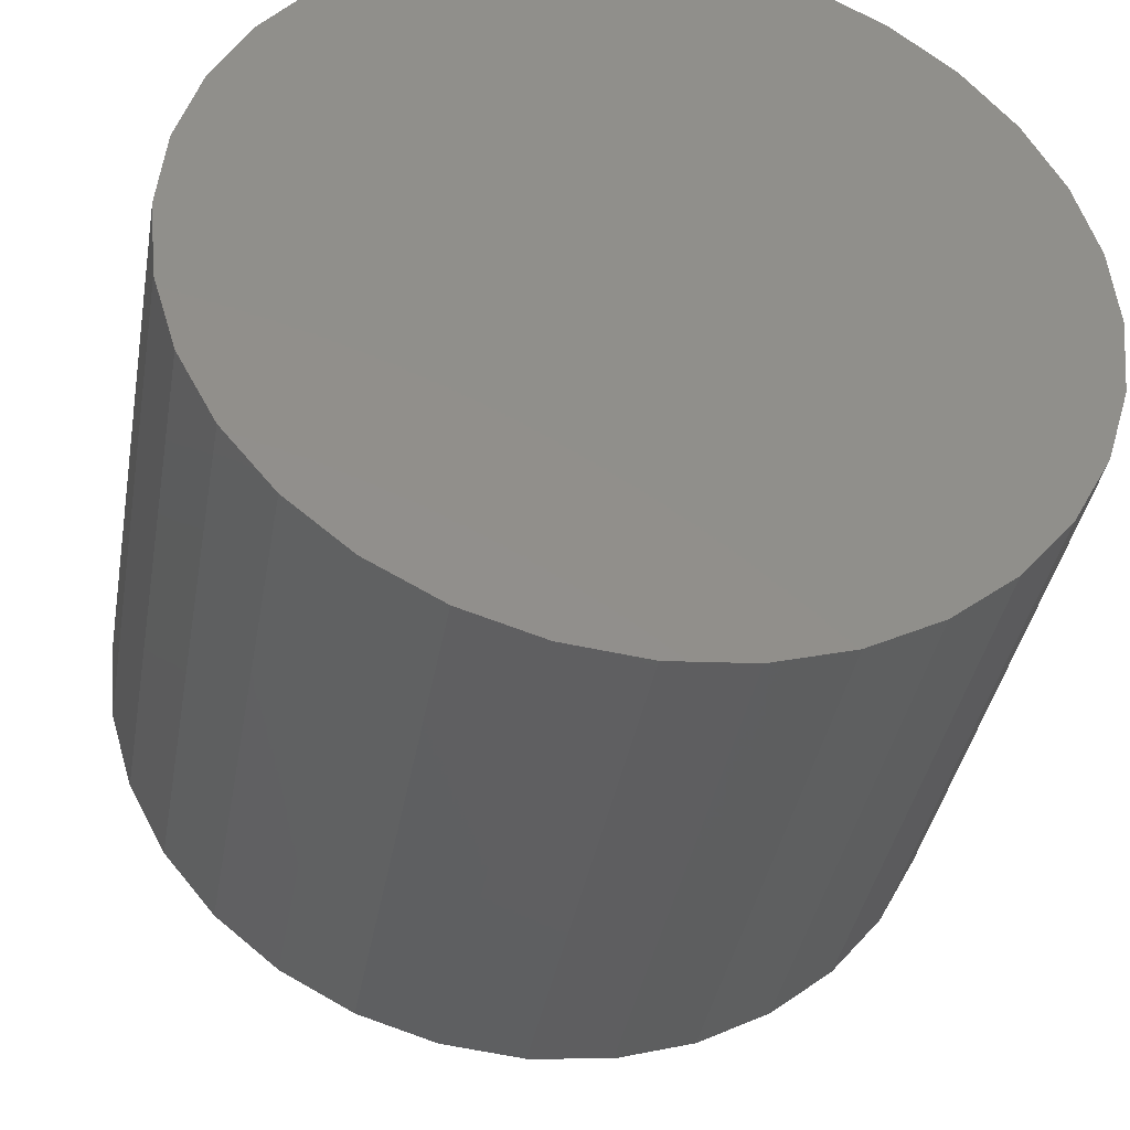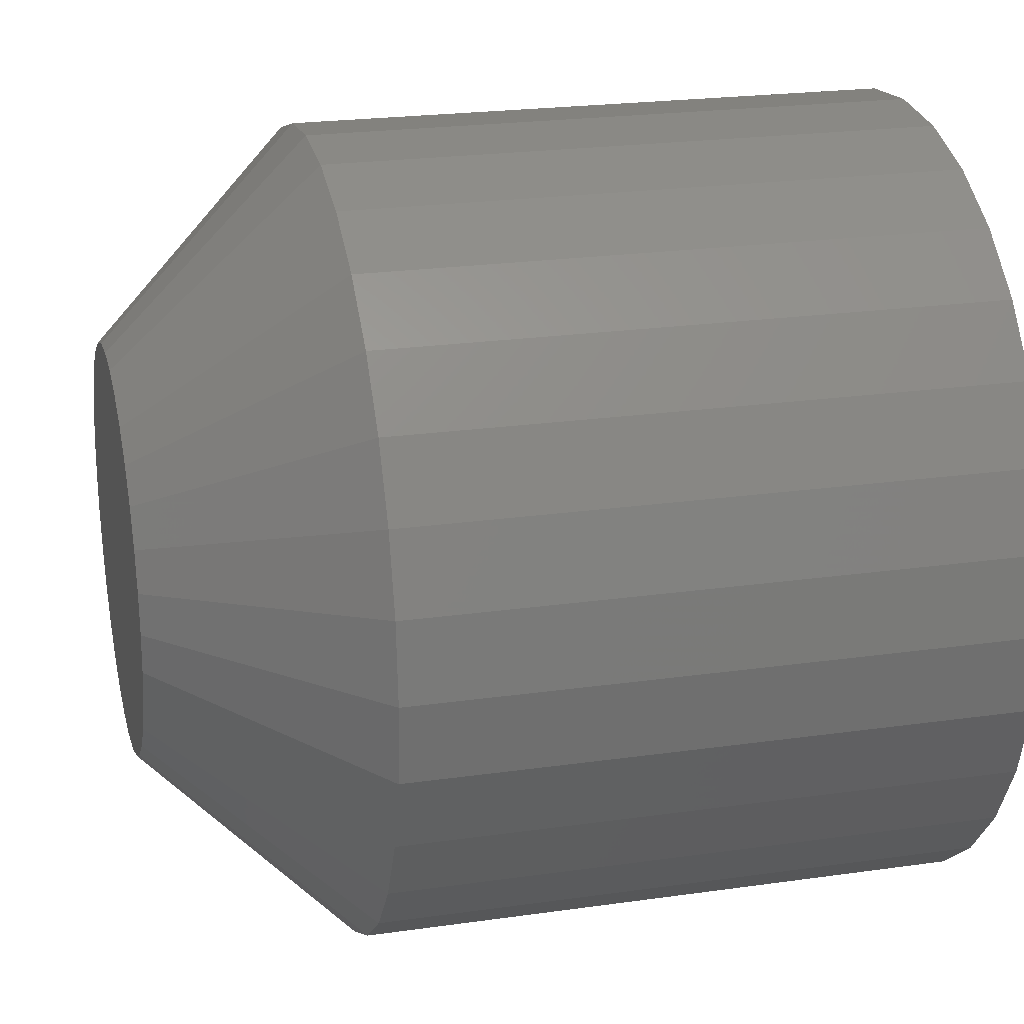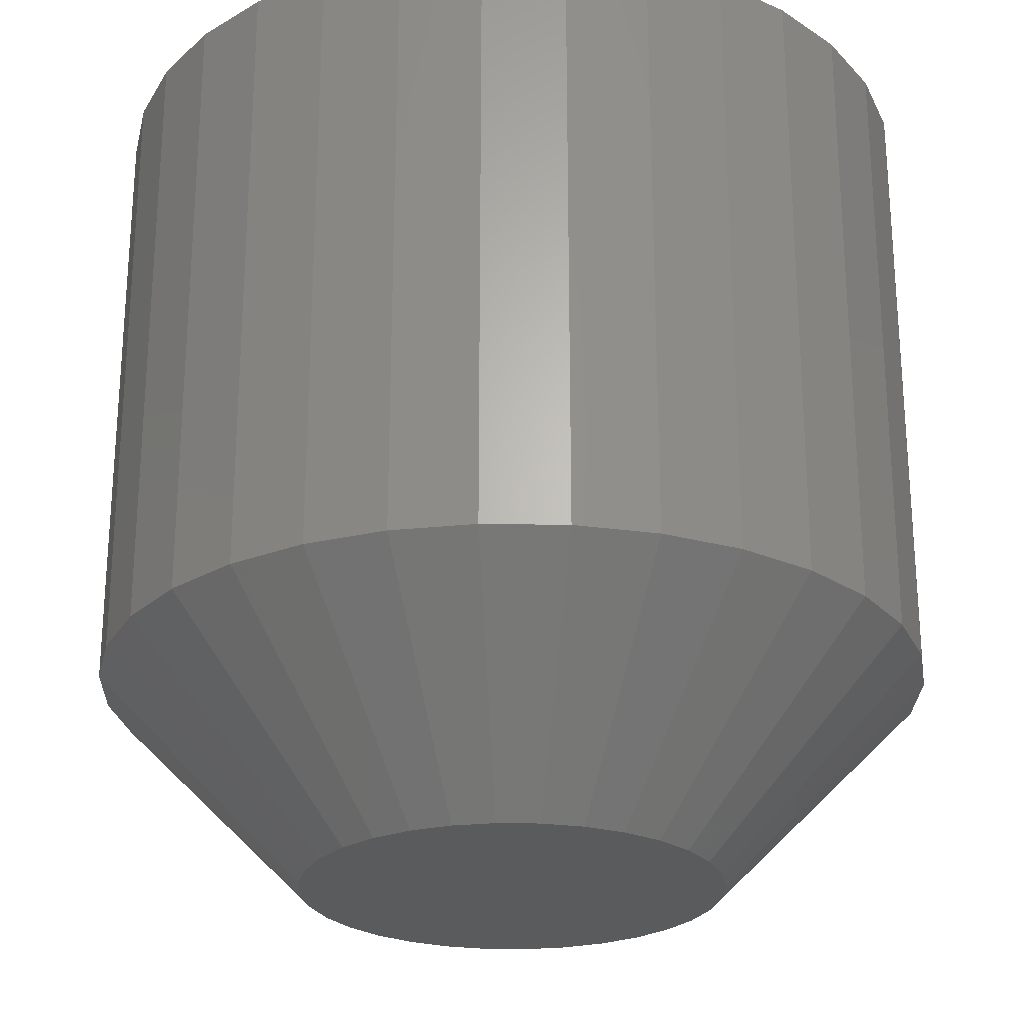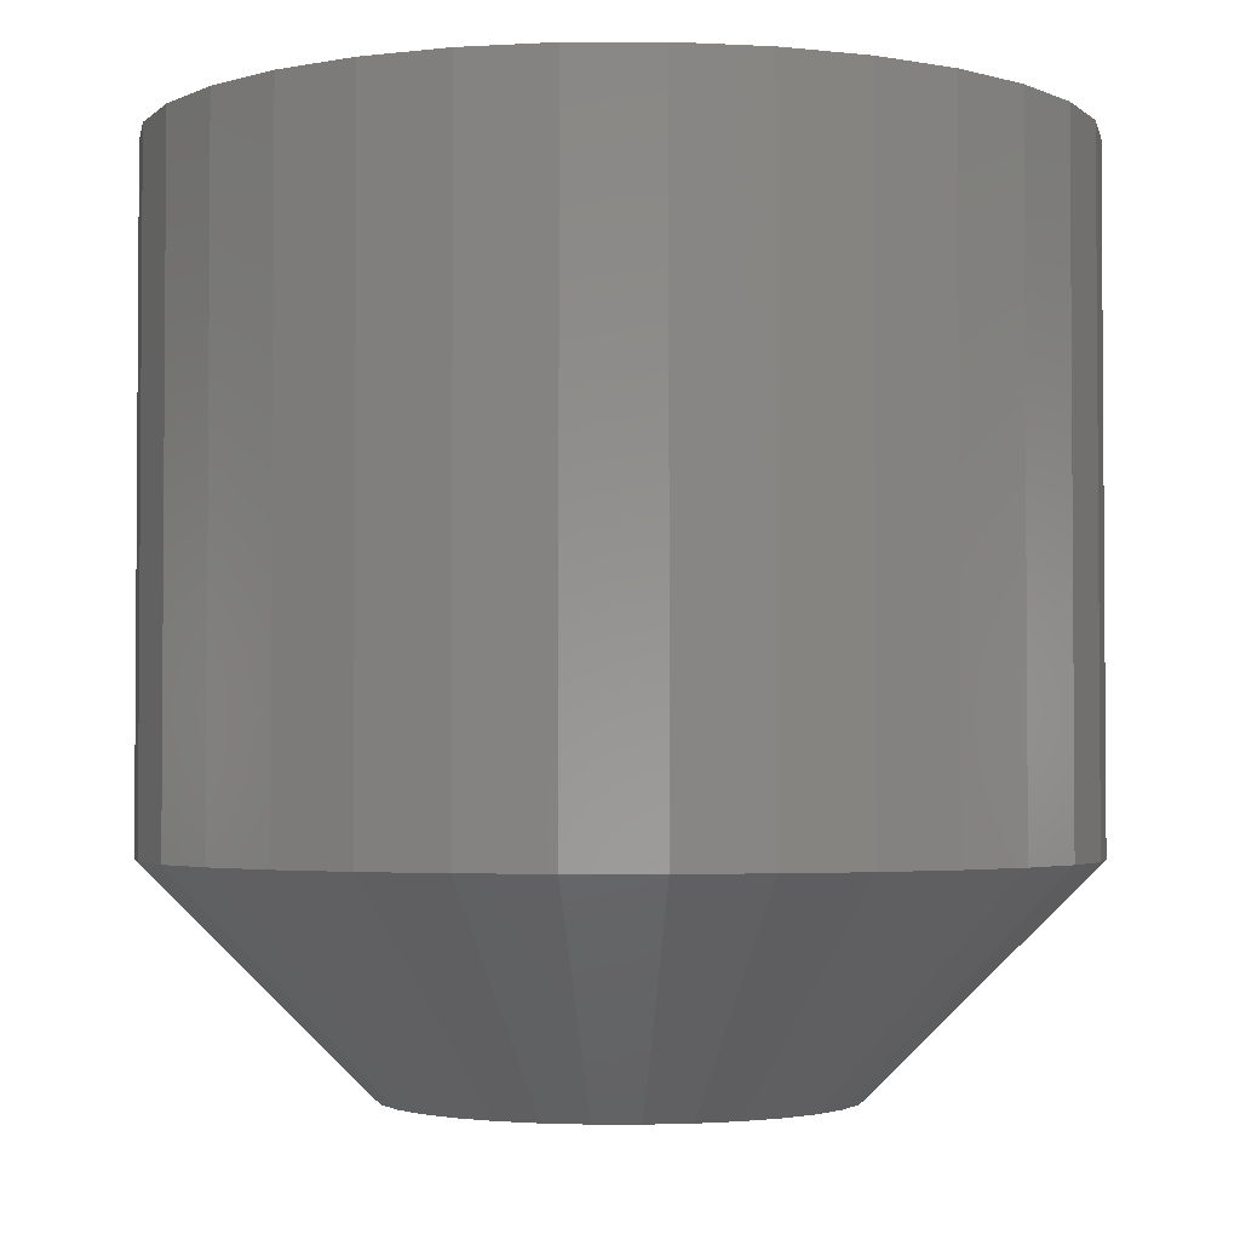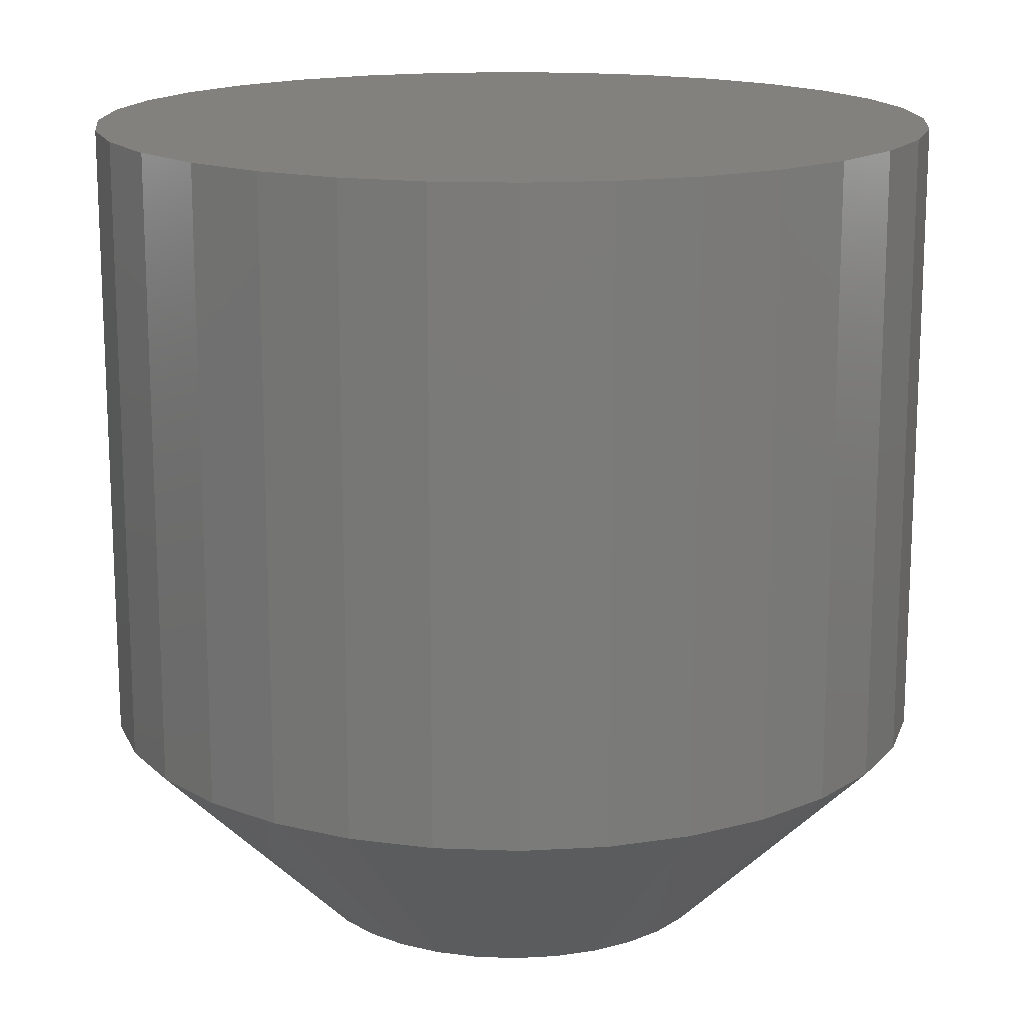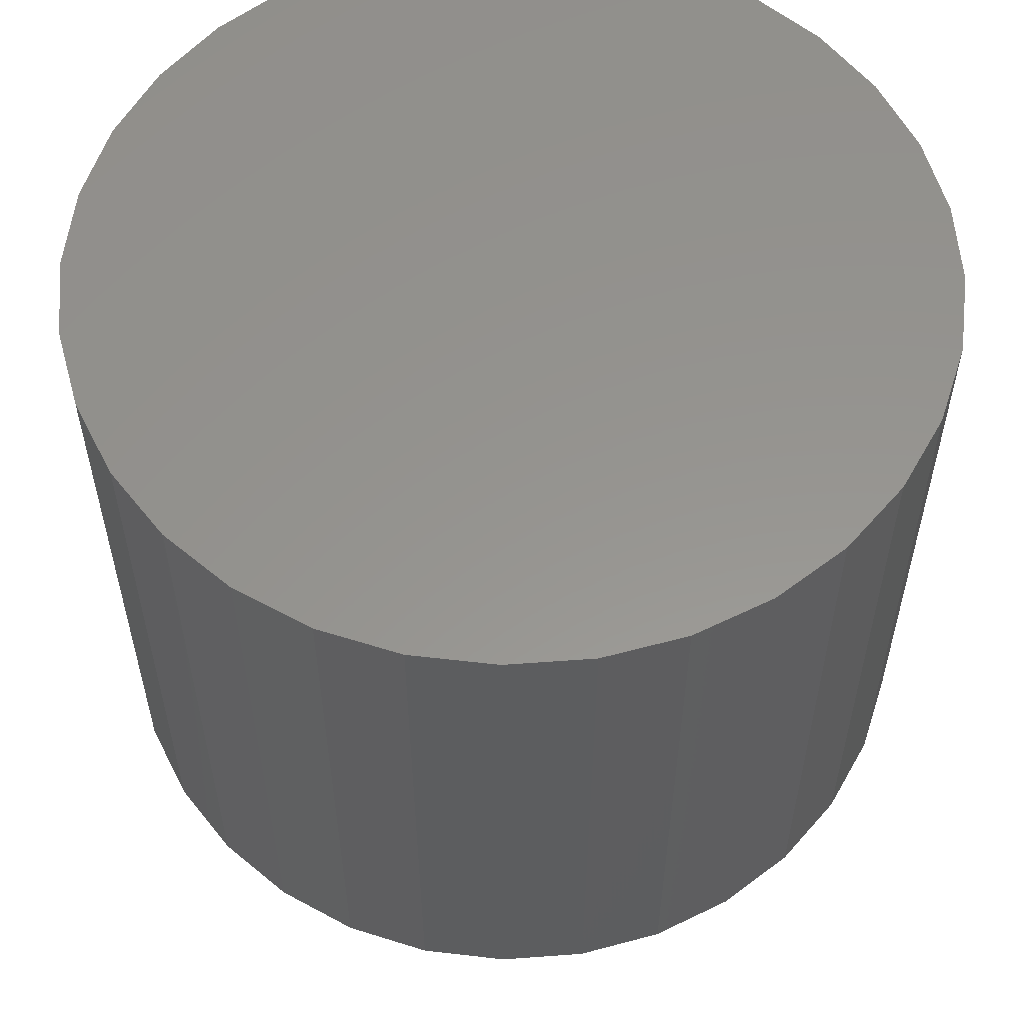
<metadata>
{"format":"stl","ext":"stl","renderer":"f3d","projection":"perspective","resolution":1024,"background":"white","views":[{"elev":-38.6,"azim":170.1,"up":"+Z"},{"elev":22.6,"azim":76.2,"up":"+Z"},{"elev":-25.1,"azim":-164.7,"up":"+Y"},{"elev":-2.6,"azim":107.5,"up":"+Y"},{"elev":15.9,"azim":178.9,"up":"+Y"},{"elev":57.3,"azim":-145.0,"up":"+Y"}]}
</metadata>
<code>
# stl→obj: 96 verts, 188 faces
v 0.3368 -0.03125 0.5478
v 0.3363 -0.03125 0.5463
v 0.3515 -0.03125 0.5478
v 0.352 -0.03125 0.5463
v 0.3362 -0.03125 0.5447
v 0.3363 -0.03125 0.5432
v 0.3368 -0.03125 0.5417
v 0.352 -0.03125 0.5432
v 0.3515 -0.03125 0.5417
v 0.3375 -0.03125 0.5403
v 0.3508 -0.03125 0.5403
v 0.3385 -0.03125 0.5391
v 0.3397 -0.03125 0.5381
v 0.3498 -0.03125 0.5391
v 0.3411 -0.03125 0.5374
v 0.3426 -0.03125 0.5369
v 0.3442 -0.03125 0.5368
v 0.3486 -0.03125 0.5381
v 0.3457 -0.03125 0.5369
v 0.3472 -0.03125 0.5374
v 0.3521 -0.03125 0.5447
v 0.3508 -0.03125 0.5492
v 0.3498 -0.03125 0.5504
v 0.3486 -0.03125 0.5514
v 0.3472 -0.03125 0.5521
v 0.3457 -0.03125 0.5526
v 0.3442 -0.03125 0.5527
v 0.3426 -0.03125 0.5526
v 0.3411 -0.03125 0.5521
v 0.3397 -0.03125 0.5514
v 0.3385 -0.03125 0.5504
v 0.3375 -0.03125 0.5492
v 0.36 1.882e-16 0.5447
v 0.36 -0.02344 0.5447
v 0.3596 1.879e-16 0.5417
v 0.3596 -0.02344 0.5417
v 0.3587 1.875e-16 0.5387
v 0.3587 -0.02344 0.5387
v 0.3573 1.871e-16 0.536
v 0.3573 -0.02344 0.536
v 0.3553 1.867e-16 0.5336
v 0.3553 -0.02344 0.5336
v 0.3529 1.864e-16 0.5316
v 0.3529 -0.02344 0.5316
v 0.3502 1.861e-16 0.5301
v 0.3502 -0.02344 0.5301
v 0.3472 1.858e-16 0.5293
v 0.3472 -0.02344 0.5293
v 0.3442 1.856e-16 0.5289
v 0.3442 -0.02344 0.5289
v 0.3411 1.855e-16 0.5293
v 0.3411 -0.02344 0.5293
v 0.3381 1.854e-16 0.5301
v 0.3381 -0.02344 0.5301
v 0.3354 1.854e-16 0.5316
v 0.3354 -0.02344 0.5316
v 0.333 1.855e-16 0.5336
v 0.333 -0.02344 0.5336
v 0.331 1.856e-16 0.536
v 0.331 -0.02344 0.536
v 0.3296 1.859e-16 0.5387
v 0.3296 -0.02344 0.5387
v 0.3287 1.861e-16 0.5417
v 0.3287 -0.02344 0.5417
v 0.3284 1.865e-16 0.5447
v 0.3284 -0.02344 0.5447
v 0.3287 1.868e-16 0.5478
v 0.3287 -0.02344 0.5478
v 0.3296 1.872e-16 0.5508
v 0.3296 -0.02344 0.5508
v 0.331 1.876e-16 0.5535
v 0.331 -0.02344 0.5535
v 0.333 1.88e-16 0.5559
v 0.333 -0.02344 0.5559
v 0.3354 1.883e-16 0.5579
v 0.3354 -0.02344 0.5579
v 0.3381 1.886e-16 0.5593
v 0.3381 -0.02344 0.5593
v 0.3411 1.889e-16 0.5602
v 0.3411 -0.02344 0.5602
v 0.3442 1.891e-16 0.5605
v 0.3442 -0.02344 0.5605
v 0.3472 1.892e-16 0.5602
v 0.3472 -0.02344 0.5602
v 0.3502 1.893e-16 0.5593
v 0.3502 -0.02344 0.5593
v 0.3529 1.893e-16 0.5579
v 0.3529 -0.02344 0.5579
v 0.3553 1.892e-16 0.5559
v 0.3553 -0.02344 0.5559
v 0.3573 1.891e-16 0.5535
v 0.3573 -0.02344 0.5535
v 0.3587 1.888e-16 0.5508
v 0.3587 -0.02344 0.5508
v 0.3596 1.886e-16 0.5478
v 0.3596 -0.02344 0.5478
f 1 2 3
f 3 2 4
f 5 4 2
f 6 7 8
f 8 7 9
f 7 10 9
f 9 10 11
f 10 12 11
f 11 12 13
f 11 13 14
f 14 13 15
f 14 15 16
f 16 17 14
f 18 14 17
f 18 17 19
f 18 19 20
f 21 4 5
f 21 5 6
f 21 6 8
f 22 23 24
f 22 24 25
f 22 25 26
f 22 26 27
f 22 27 28
f 22 28 29
f 22 29 30
f 22 30 31
f 22 31 32
f 22 32 1
f 22 1 3
f 33 34 35
f 35 34 36
f 35 36 37
f 37 36 38
f 37 38 39
f 39 38 40
f 39 40 41
f 41 40 42
f 41 42 43
f 43 42 44
f 43 44 45
f 45 44 46
f 45 46 47
f 47 46 48
f 47 48 49
f 49 48 50
f 49 50 51
f 51 50 52
f 51 52 53
f 53 52 54
f 53 54 55
f 55 54 56
f 55 56 57
f 57 56 58
f 57 58 59
f 59 58 60
f 59 60 61
f 61 60 62
f 61 62 63
f 63 62 64
f 63 64 65
f 65 64 66
f 65 66 67
f 67 66 68
f 67 68 69
f 69 68 70
f 69 70 71
f 71 70 72
f 71 72 73
f 73 72 74
f 73 74 75
f 75 74 76
f 75 76 77
f 77 76 78
f 77 78 79
f 79 78 80
f 79 80 81
f 81 80 82
f 81 82 83
f 83 82 84
f 83 84 85
f 85 84 86
f 85 86 87
f 87 86 88
f 87 88 89
f 89 88 90
f 89 90 91
f 91 90 92
f 91 92 93
f 93 92 94
f 93 94 95
f 95 94 96
f 95 96 33
f 33 96 34
f 5 2 66
f 2 68 66
f 34 96 21
f 96 4 21
f 96 94 3
f 4 96 3
f 92 90 22
f 22 94 92
f 3 94 22
f 88 86 25
f 24 88 25
f 24 23 88
f 84 82 26
f 26 86 84
f 25 86 26
f 80 78 29
f 28 80 29
f 28 27 80
f 76 74 30
f 30 78 76
f 29 78 30
f 72 70 1
f 32 72 1
f 32 31 72
f 2 70 68
f 1 70 2
f 23 22 90
f 90 88 23
f 27 26 82
f 82 80 27
f 31 30 74
f 74 72 31
f 21 8 34
f 8 36 34
f 66 64 5
f 64 6 5
f 64 62 7
f 6 64 7
f 60 58 10
f 10 62 60
f 7 62 10
f 56 54 15
f 13 56 15
f 13 12 56
f 52 50 16
f 16 54 52
f 15 54 16
f 48 46 20
f 19 48 20
f 19 17 48
f 44 42 18
f 18 46 44
f 20 46 18
f 40 38 9
f 11 40 9
f 11 14 40
f 8 38 36
f 9 38 8
f 12 10 58
f 58 56 12
f 17 16 50
f 50 48 17
f 14 18 42
f 42 40 14
f 71 73 89
f 91 71 89
f 69 71 91
f 93 69 91
f 39 59 37
f 57 59 39
f 41 57 39
f 55 57 41
f 43 55 41
f 43 53 55
f 51 53 43
f 45 51 43
f 45 49 51
f 47 49 45
f 87 89 73
f 87 73 75
f 87 75 77
f 87 77 79
f 87 79 81
f 87 81 83
f 87 83 85
f 59 61 37
f 37 61 63
f 37 63 35
f 35 63 65
f 35 65 33
f 33 65 67
f 33 67 95
f 95 67 69
f 95 69 93

</code>
